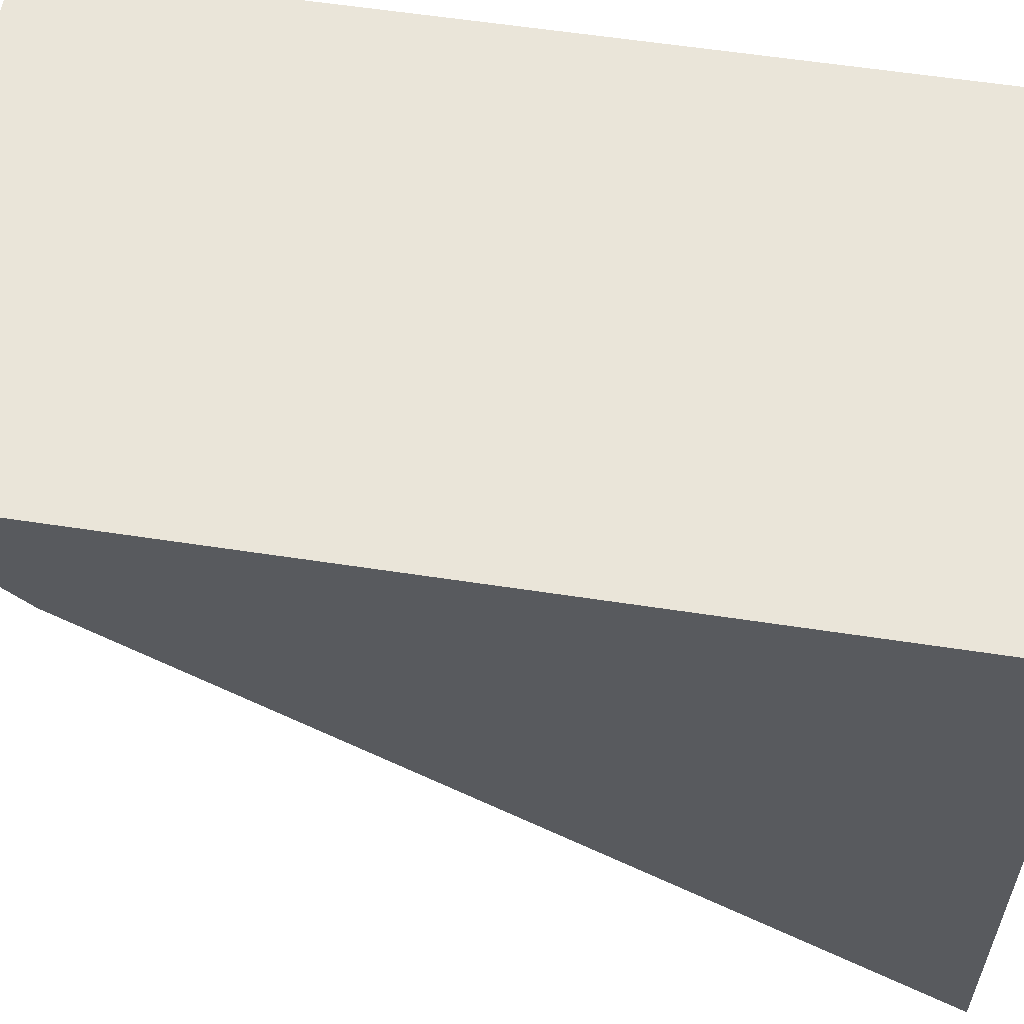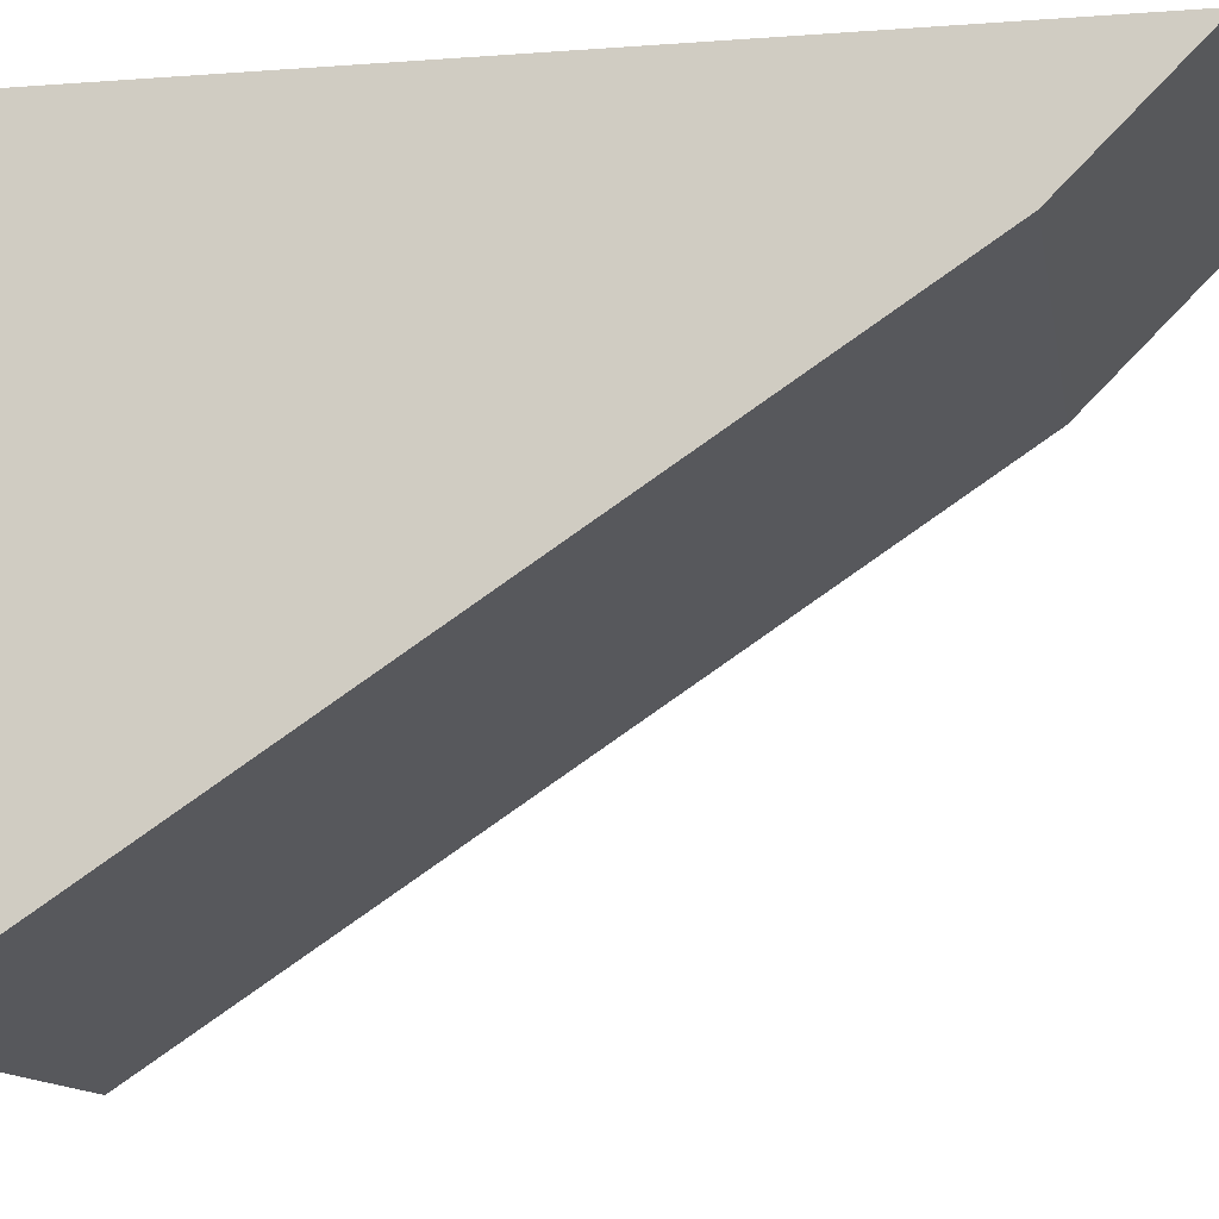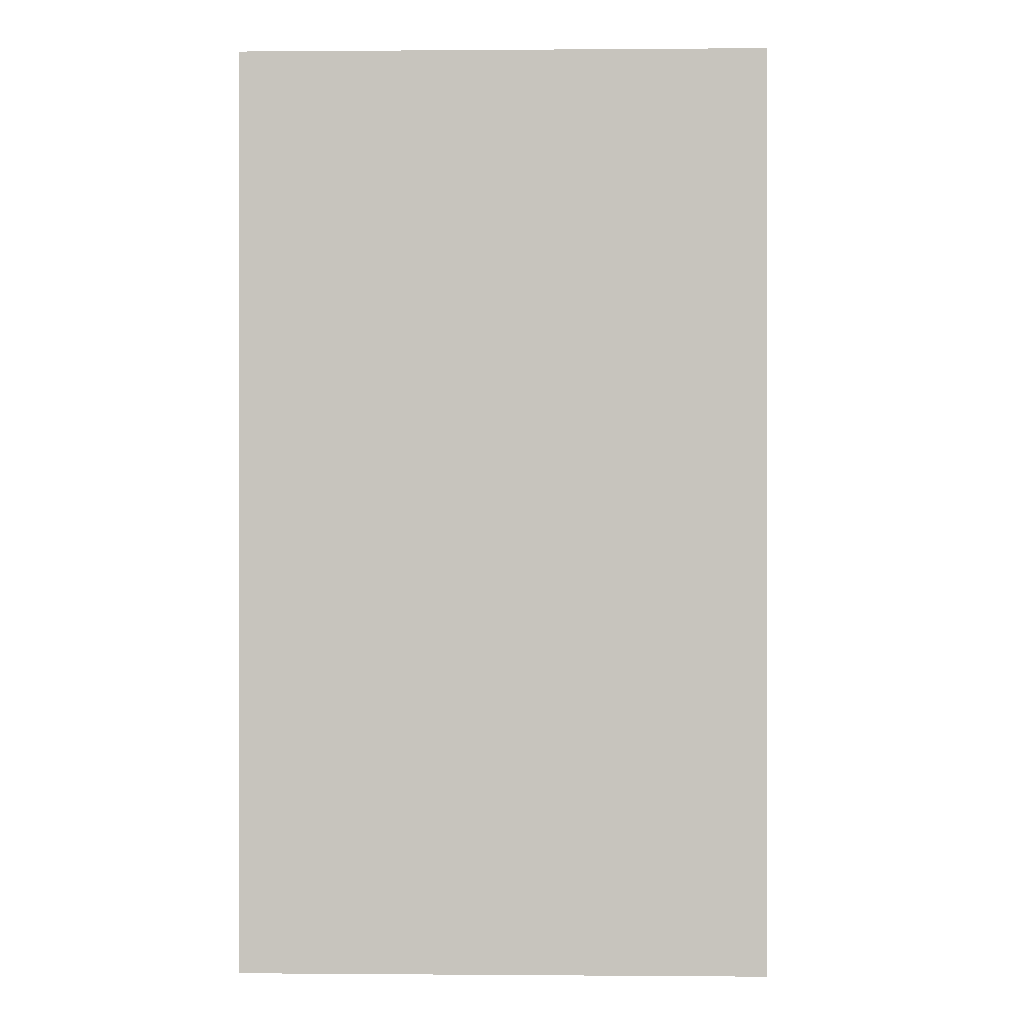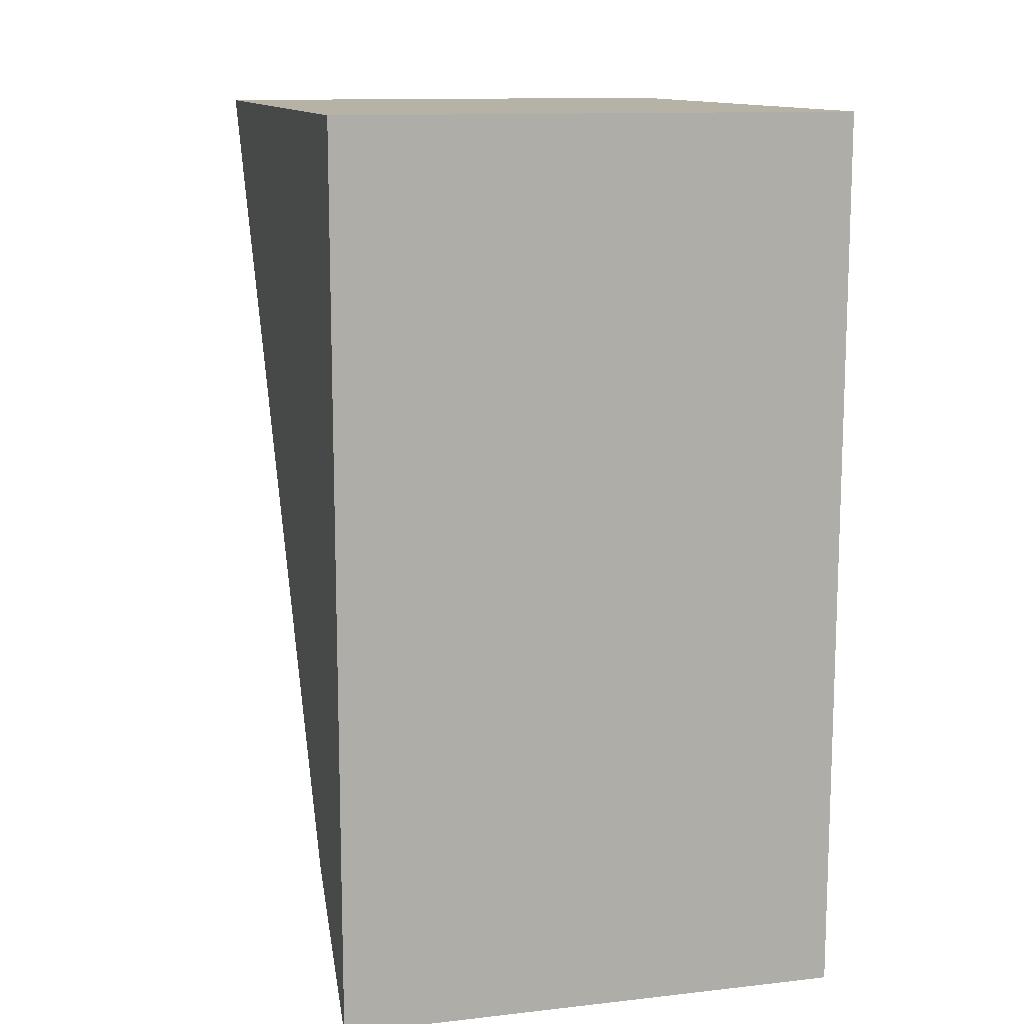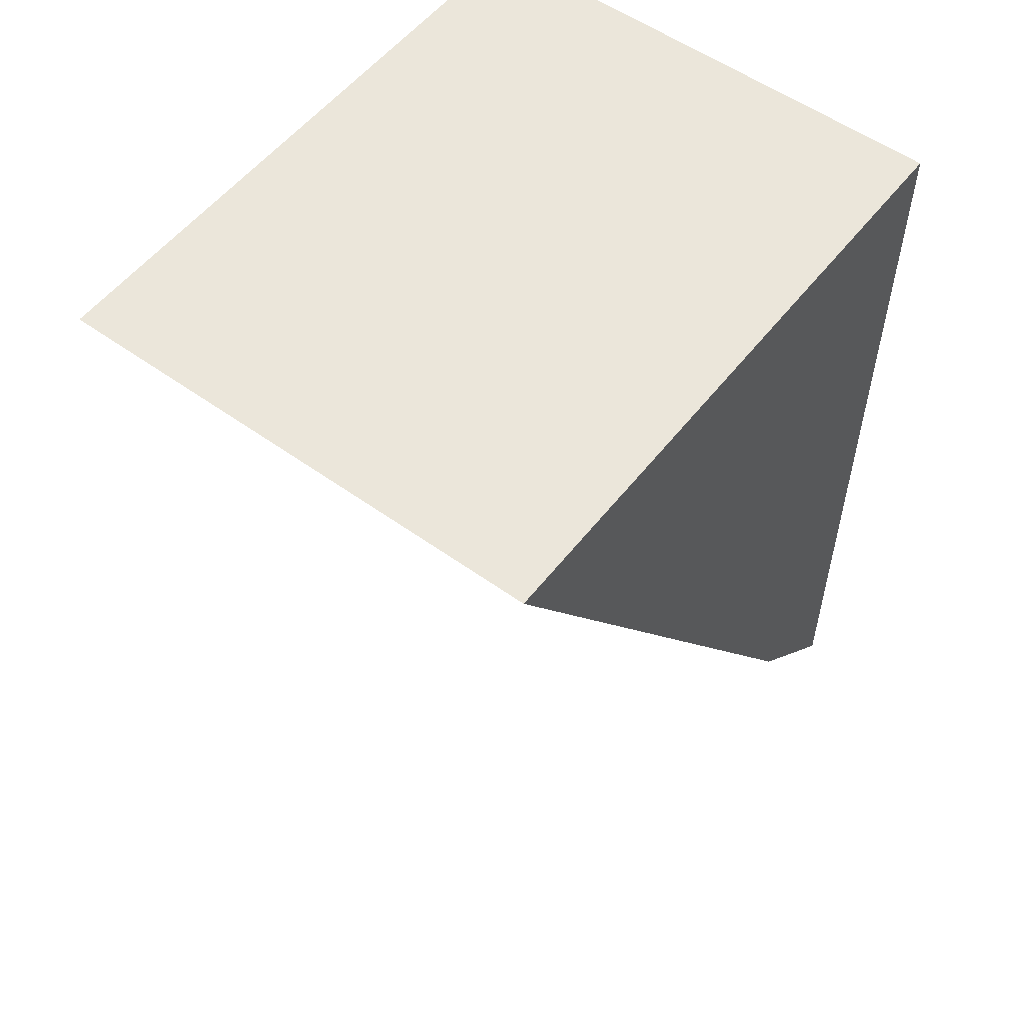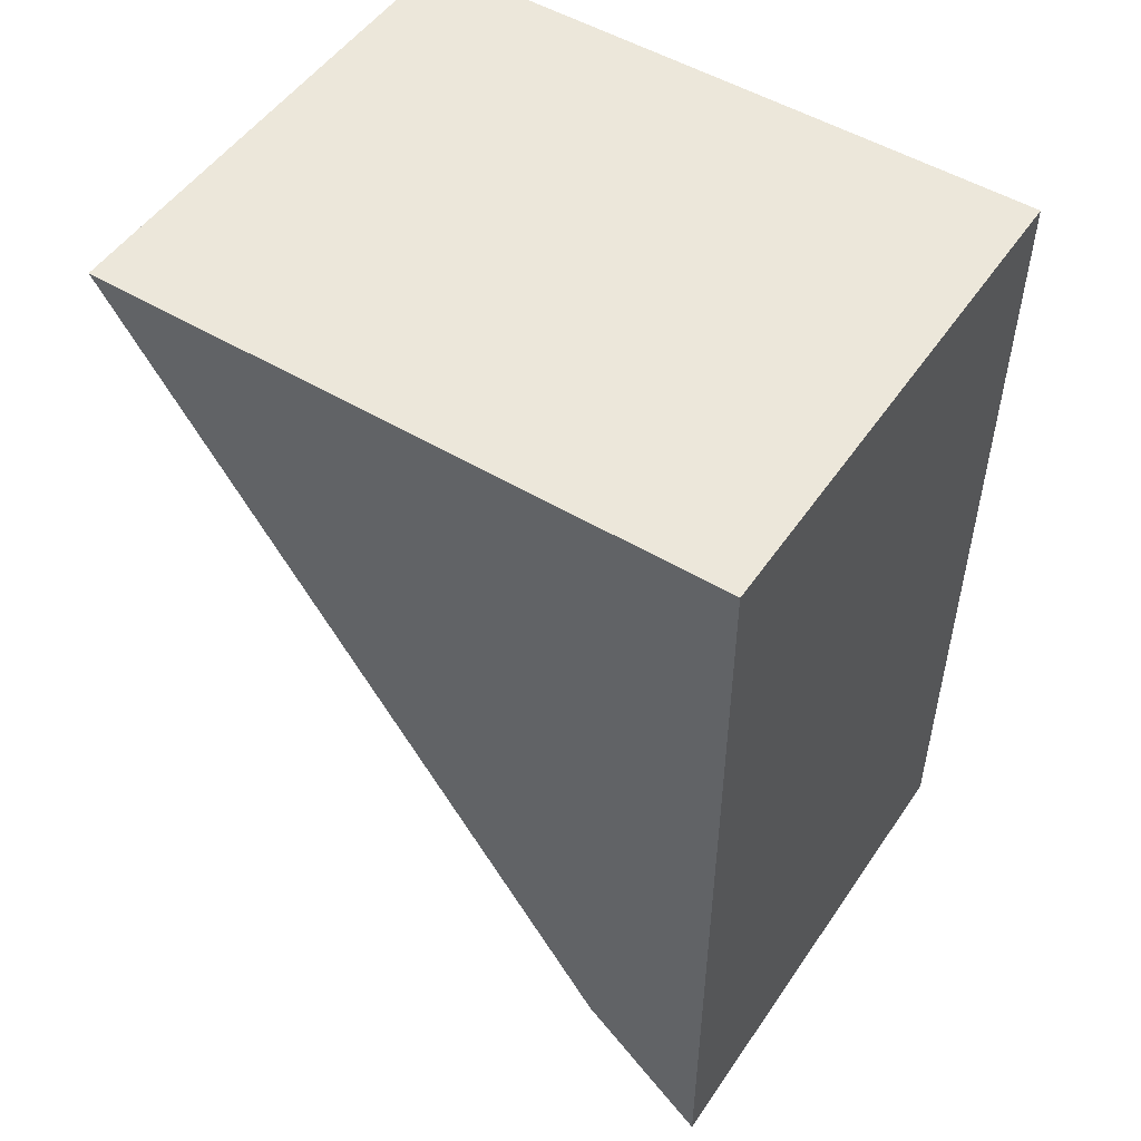
<metadata>
{"format":"obj","ext":"obj","renderer":"f3d","projection":"perspective","resolution":1024,"background":"white","views":[{"elev":58.4,"azim":-81.0,"up":"+Y"},{"elev":-12.4,"azim":99.8,"up":"+Y"},{"elev":0.1,"azim":-178.3,"up":"+Z"},{"elev":12.4,"azim":165.3,"up":"+Z"},{"elev":54.8,"azim":37.3,"up":"+Z"},{"elev":51.0,"azim":123.2,"up":"+Z"}]}
</metadata>
<code>
v -2 -2 5
v 2 -2 5
v 2 2 5
v -2 2 5
v 2 3 5
v -2 3 5
v 2 2 5
v 2 -2 5
v 2 2 -1
v 2 3 -2
v 2 3 5
v 2 2 -1
v -2 -2 5
v -2 2 -1
v 2 -2 5
v 2 3 -2
v -2 2 -1
v -2 3 -2
v 2 2 -1
v -2 2 -1
v -2 -2 5
v -2 2 5
v -2 3 -2
v -2 3 5
v -2 3 5
v 2 3 5
v -2 3 -2
v 2 3 -2
g submesh0
f 1 2 3
f 4 1 3
f 4 3 5
f 6 4 5
f 7 8 9
f 7 9 10
f 11 7 10
f 12 13 14
f 12 15 13
f 16 17 18
f 16 19 17
f 20 21 22
f 23 22 24
f 23 20 22
g submesh1
f 25 26 27
f 26 28 27

</code>
